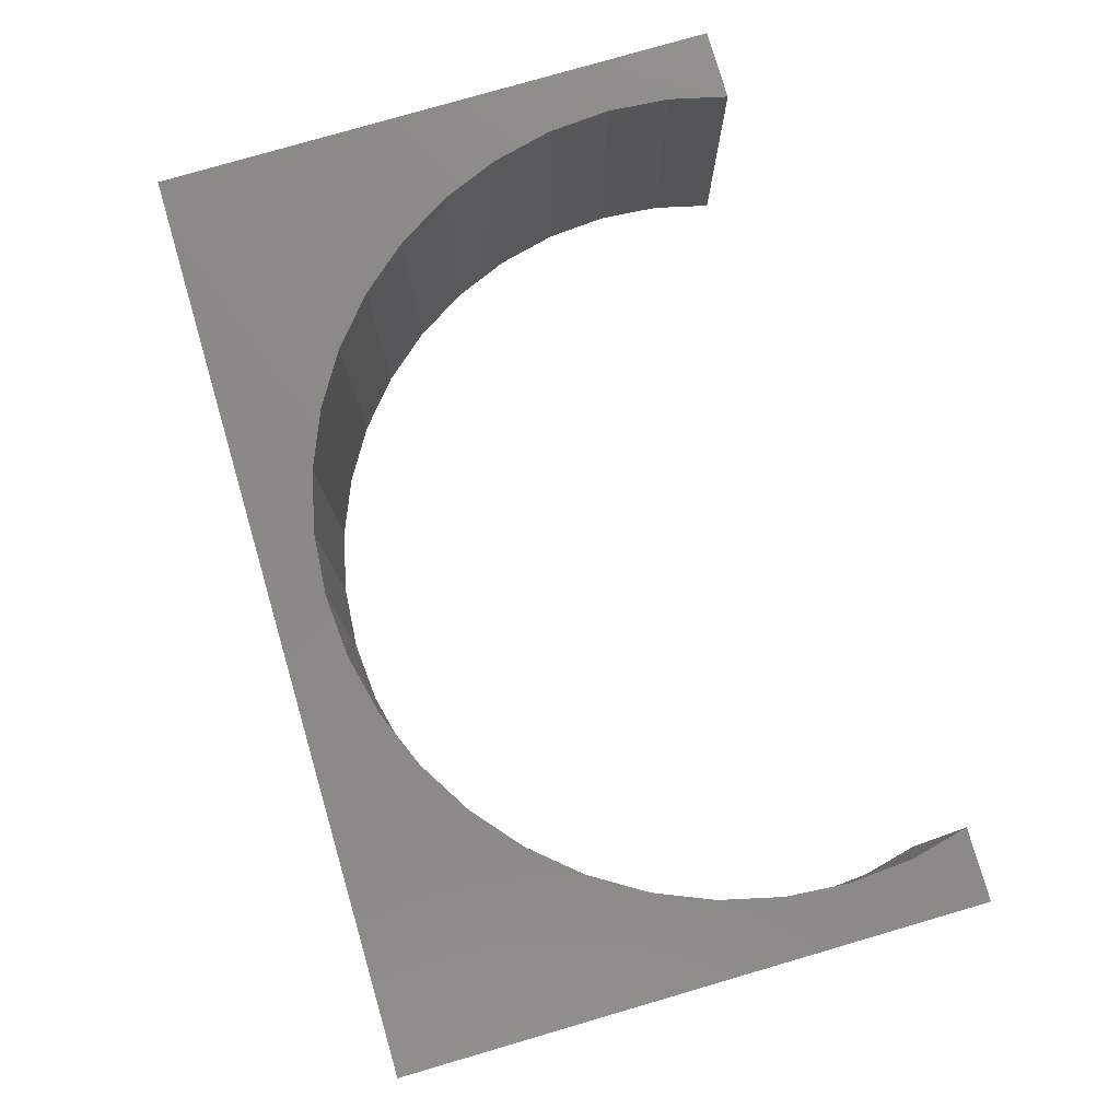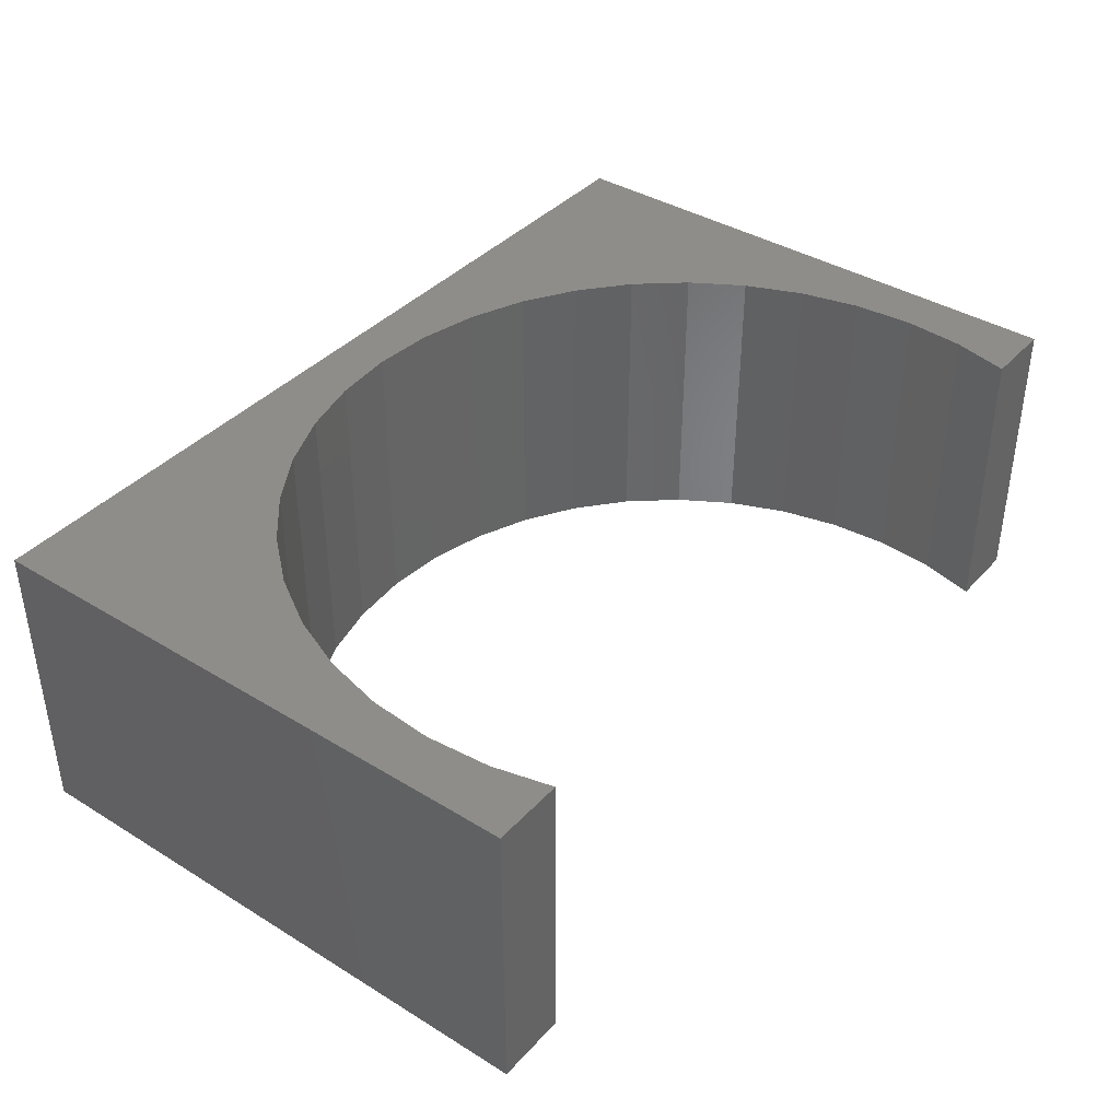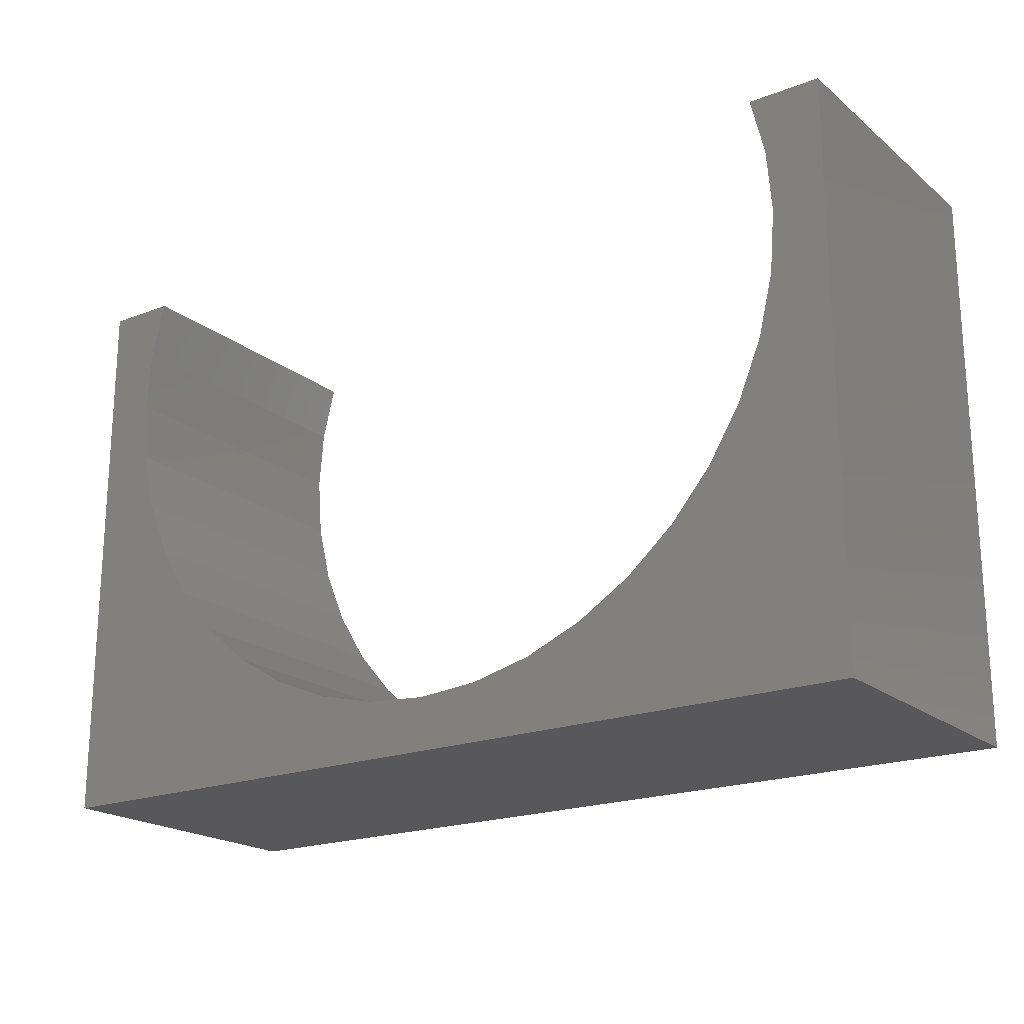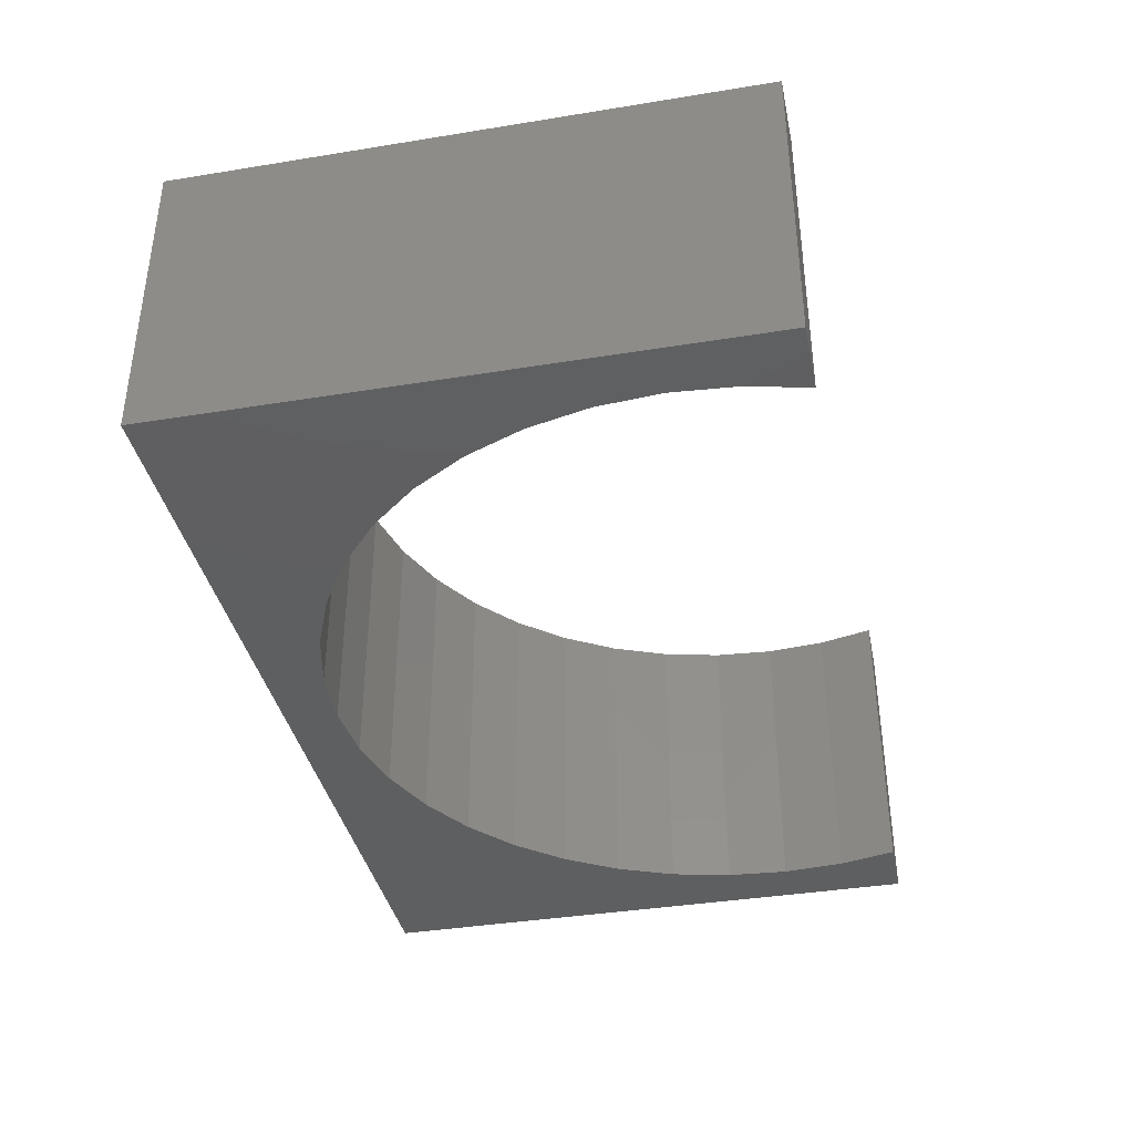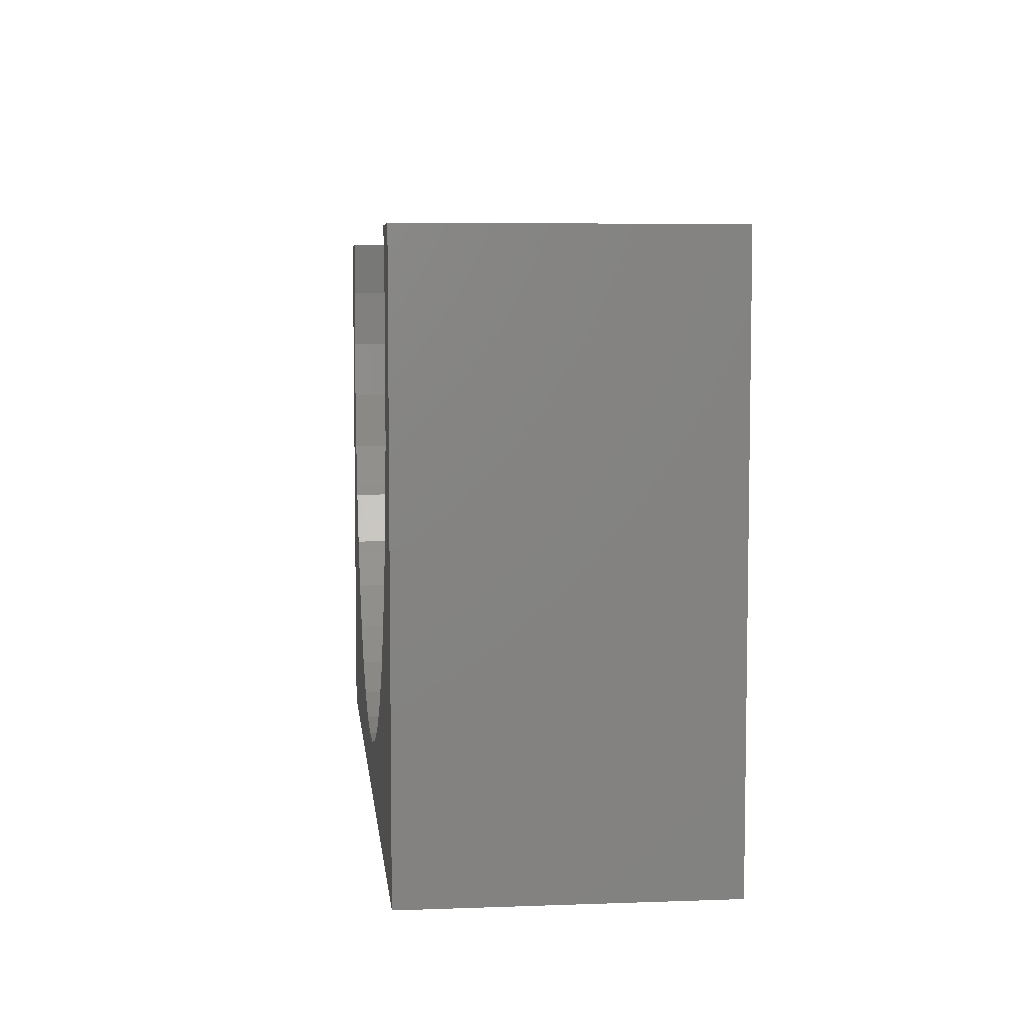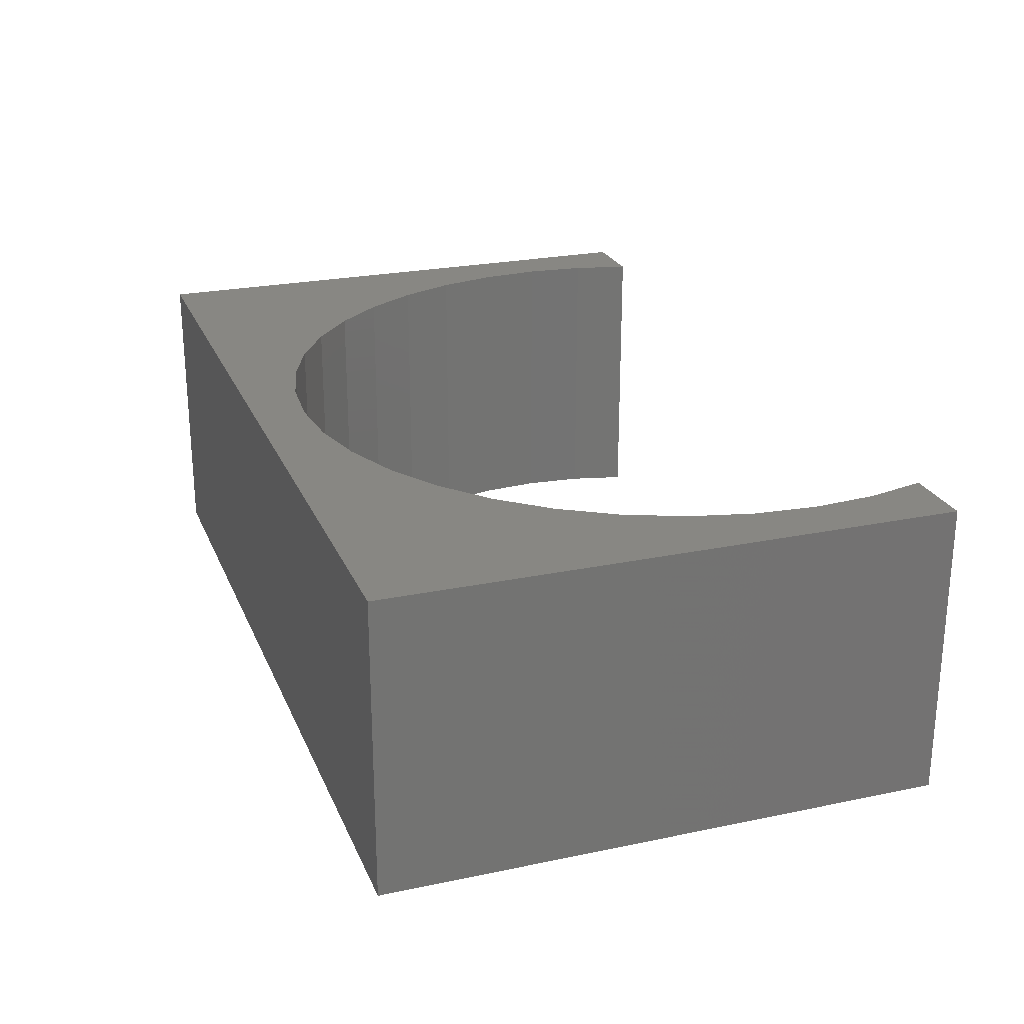
<metadata>
{"format":"stl","ext":"stl","renderer":"f3d","projection":"perspective","resolution":1024,"background":"white","views":[{"elev":78.7,"azim":73.8,"up":"+Z"},{"elev":39.2,"azim":127.4,"up":"+Z"},{"elev":-20.1,"azim":35.2,"up":"+Y"},{"elev":-38.0,"azim":101.7,"up":"+Z"},{"elev":6.2,"azim":83.8,"up":"+Y"},{"elev":24.2,"azim":70.9,"up":"+Z"}]}
</metadata>
<code>
# stl→obj: 58 verts, 112 faces
v -15 -15 -5
v -15 4 5
v -15 4 -5
v -15 -15 5
v -13.09 2.073 5
v -13.25 0 5
v -12.62 4 5
v 13.09 -2.073 5
v 15 4 5
v 13.25 0 5
v 13.09 2.073 5
v 12.62 4 5
v 15 -15 5
v 12.6 -4.094 5
v 11.81 -6.015 5
v 10.72 -7.788 5
v 9.369 -9.369 5
v 7.788 -10.72 5
v 6.015 -11.81 5
v 4.094 -12.6 5
v 2.073 -13.09 5
v 0 -13.25 5
v -2.073 -13.09 5
v -13.09 -2.073 5
v -4.094 -12.6 5
v -6.015 -11.81 5
v -7.788 -10.72 5
v -9.369 -9.369 5
v -10.72 -7.788 5
v -11.81 -6.015 5
v -12.6 -4.094 5
v 15 4 -5
v 15 -15 -5
v 13.09 -2.073 -5
v 13.25 0 -5
v 12.6 -4.094 -5
v 11.81 -6.015 -5
v 10.72 -7.788 -5
v 9.369 -9.369 -5
v 7.788 -10.72 -5
v 6.015 -11.81 -5
v 4.094 -12.6 -5
v 2.073 -13.09 -5
v 0 -13.25 -5
v -13.09 -2.073 -5
v -12.6 -4.094 -5
v -11.81 -6.015 -5
v -10.72 -7.788 -5
v -9.369 -9.369 -5
v -7.788 -10.72 -5
v -6.015 -11.81 -5
v -4.094 -12.6 -5
v -2.073 -13.09 -5
v 13.09 2.073 -5
v 12.62 4 -5
v -13.25 0 -5
v -13.09 2.073 -5
v -12.62 4 -5
f 1 2 3
f 2 1 4
f 5 2 6
f 2 5 7
f 8 9 10
f 9 11 10
f 11 9 12
f 9 8 13
f 14 13 8
f 15 13 14
f 16 13 15
f 17 13 16
f 18 13 17
f 19 13 18
f 20 13 19
f 21 13 20
f 22 13 21
f 4 22 23
f 2 24 6
f 4 24 2
f 22 4 13
f 25 4 23
f 26 4 25
f 27 4 26
f 28 4 27
f 29 4 28
f 30 4 29
f 31 4 30
f 24 4 31
f 13 32 9
f 32 13 33
f 34 32 33
f 32 34 35
f 33 36 34
f 33 37 36
f 33 38 37
f 33 39 38
f 33 40 39
f 33 41 40
f 33 42 41
f 33 43 42
f 33 44 43
f 1 44 33
f 3 45 1
f 46 1 45
f 47 1 46
f 48 1 47
f 49 1 48
f 50 1 49
f 51 1 50
f 52 1 51
f 53 1 52
f 44 1 53
f 54 32 35
f 32 54 55
f 45 3 56
f 57 3 58
f 56 3 57
f 58 2 7
f 2 58 3
f 32 12 9
f 12 32 55
f 35 11 54
f 11 35 10
f 6 57 5
f 57 6 56
f 28 48 29
f 48 28 49
f 39 18 17
f 18 39 40
f 39 16 38
f 16 39 17
f 54 12 55
f 12 54 11
f 5 58 7
f 58 5 57
f 43 22 21
f 22 43 44
f 52 26 25
f 26 52 51
f 50 28 27
f 28 50 49
f 53 25 23
f 25 53 52
f 24 56 6
f 56 24 45
f 42 21 20
f 21 42 43
f 41 20 19
f 20 41 42
f 36 8 34
f 8 36 14
f 51 27 26
f 27 51 50
f 44 23 22
f 23 44 53
f 30 46 31
f 46 30 47
f 31 45 24
f 45 31 46
f 40 19 18
f 19 40 41
f 38 15 37
f 15 38 16
f 34 10 35
f 10 34 8
f 29 47 30
f 47 29 48
f 37 14 36
f 14 37 15
f 1 13 4
f 13 1 33

</code>
